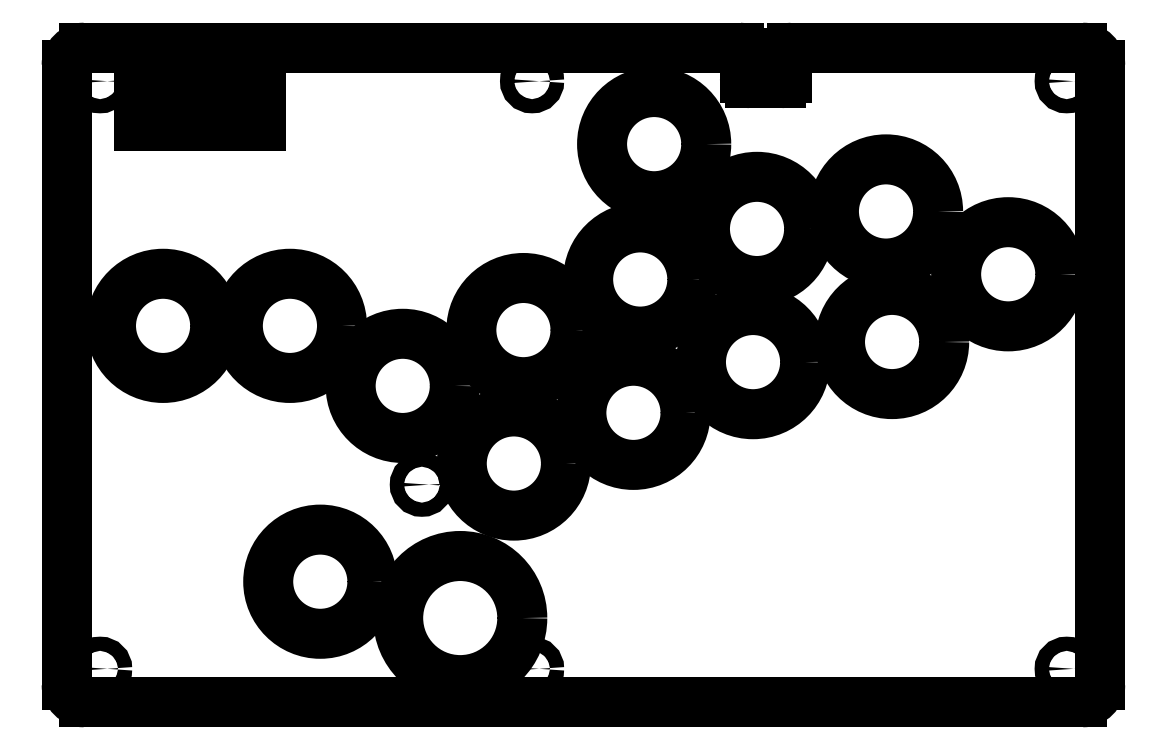
<metadata>
{"format":"dxf","ext":"dxf","renderer":"ezdxf+matplotlib","layout":"modelspace","background":"white","min_lineweight":24,"dpi":150}
</metadata>
<code>
0
SECTION
2
ENTITIES
0
CIRCLE
8
Sketch004
10
7.55
20
-140.1
40
1.6
0
CIRCLE
8
Sketch004
10
105
20
-7.55
40
1.6
0
CIRCLE
8
Sketch004
10
127.9
20
-82.37
40
11.75
0
CIRCLE
8
Sketch004
10
103
20
-63.7
40
11.75
0
CIRCLE
8
Sketch004
10
75.82
20
-76.29
40
11.75
0
CIRCLE
8
Sketch004
10
155.8
20
-40.88
40
11.75
0
CIRCLE
8
Sketch004
10
184.8
20
-36.94
40
11.75
0
CIRCLE
8
Sketch004
10
57.22
20
-120.5
40
11.75
0
CIRCLE
8
Sketch004
10
154.8
20
-70.93
40
11.75
0
CIRCLE
8
Sketch004
10
186.2
20
-66.39
40
11.75
0
CIRCLE
8
Sketch004
10
100.9
20
-93.81
40
11.75
0
CIRCLE
8
Sketch004
10
50.37
20
-62.75
40
11.75
0
CIRCLE
8
Sketch004
10
21.75
20
-62.75
40
11.75
0
CIRCLE
8
Sketch004
10
129.4
20
-52.29
40
11.75
0
CIRCLE
8
Sketch004
10
132.5
20
-21.75
40
11.75
0
CIRCLE
8
Sketch004
10
88.79
20
-128.7
40
14
0
CIRCLE
8
Sketch004
10
212.4
20
-51.11
40
11.75
0
CIRCLE
8
Sketch004
10
7.55
20
-7.55
40
1.6
0
CIRCLE
8
Sketch004
10
225.6
20
-140.1
40
1.6
0
CIRCLE
8
Sketch004
10
80.14
20
-98.58
40
1.6
0
CIRCLE
8
Sketch004
10
105
20
-140.1
40
1.6
0
CIRCLE
8
Sketch004
10
225.6
20
-7.55
40
1.6
0
LINE
8
Sketch004
10
16.25
20
-8.25
30
9.5
11
43.75
21
-8.25
31
9.5
0
LINE
8
Sketch004
10
43.75
20
-8.25
30
9.5
11
43.75
21
-17.75
31
9.5
0
LINE
8
Sketch004
10
43.75
20
-17.75
30
9.5
11
16.25
21
-17.75
31
9.5
0
LINE
8
Sketch004
10
16.25
20
-17.75
30
9.5
11
16.25
21
-8.25
31
9.5
0
ARC
8
Sketch004
10
4
20
-4
30
9.5
40
4
50
90
51
180
0
LINE
8
Sketch004
10
5.436e-13
20
-4
30
9.5
11
4.176e-12
21
-143.7
31
9.5
0
ARC
8
Sketch004
10
4
20
-143.7
30
9.5
40
4
50
-180
51
-90
0
LINE
8
Sketch004
10
4
20
-147.7
30
9.5
11
229.2
21
-147.7
31
9.5
0
ARC
8
Sketch004
10
229.2
20
-143.7
30
9.5
40
4
50
-90
51
-8.142e-13
0
LINE
8
Sketch004
10
233.2
20
-4
30
9.5
11
233.2
21
-143.7
31
9.5
0
ARC
8
Sketch004
10
229.2
20
-4
30
9.5
40
4
50
0
51
90
0
LINE
8
Sketch004
10
163.7
20
-8.757e-12
30
9.5
11
229.2
21
1.275e-31
31
9.5
0
ARC
8
Sketch004
10
163.7
20
-1.25
30
9.5
40
1.25
50
90
51
180
0
LINE
8
Sketch004
10
162.4
20
-1.25
30
9.5
11
162.4
21
-6.75
31
9.5
0
ARC
8
Sketch004
10
161.2
20
-6.75
30
9.5
40
1.25
50
-90
51
-1.677e-11
0
LINE
8
Sketch004
10
154.2
20
-8
30
9.5
11
161.2
21
-8
31
9.5
0
ARC
8
Sketch004
10
154.2
20
-6.75
30
9.5
40
1.25
50
-180
51
-90
0
LINE
8
Sketch004
10
153
20
-1.25
30
9.5
11
153
21
-6.75
31
9.5
0
ARC
8
Sketch004
10
151.8
20
-1.25
30
9.5
40
1.25
50
0
51
90
0
LINE
8
Sketch004
10
4
20
-5.436e-13
30
9.5
11
151.8
21
-5.107e-15
31
9.5
0
ENDSEC
0
EOF

</code>
